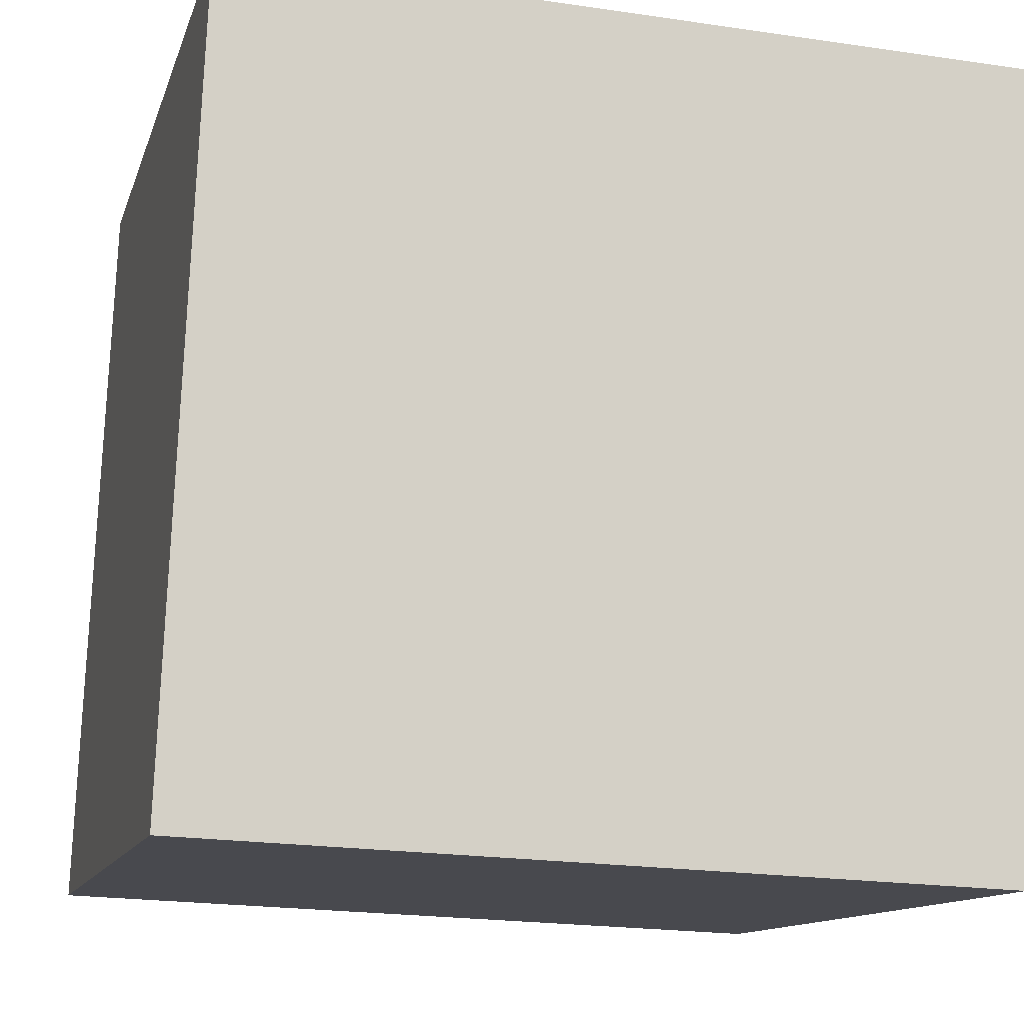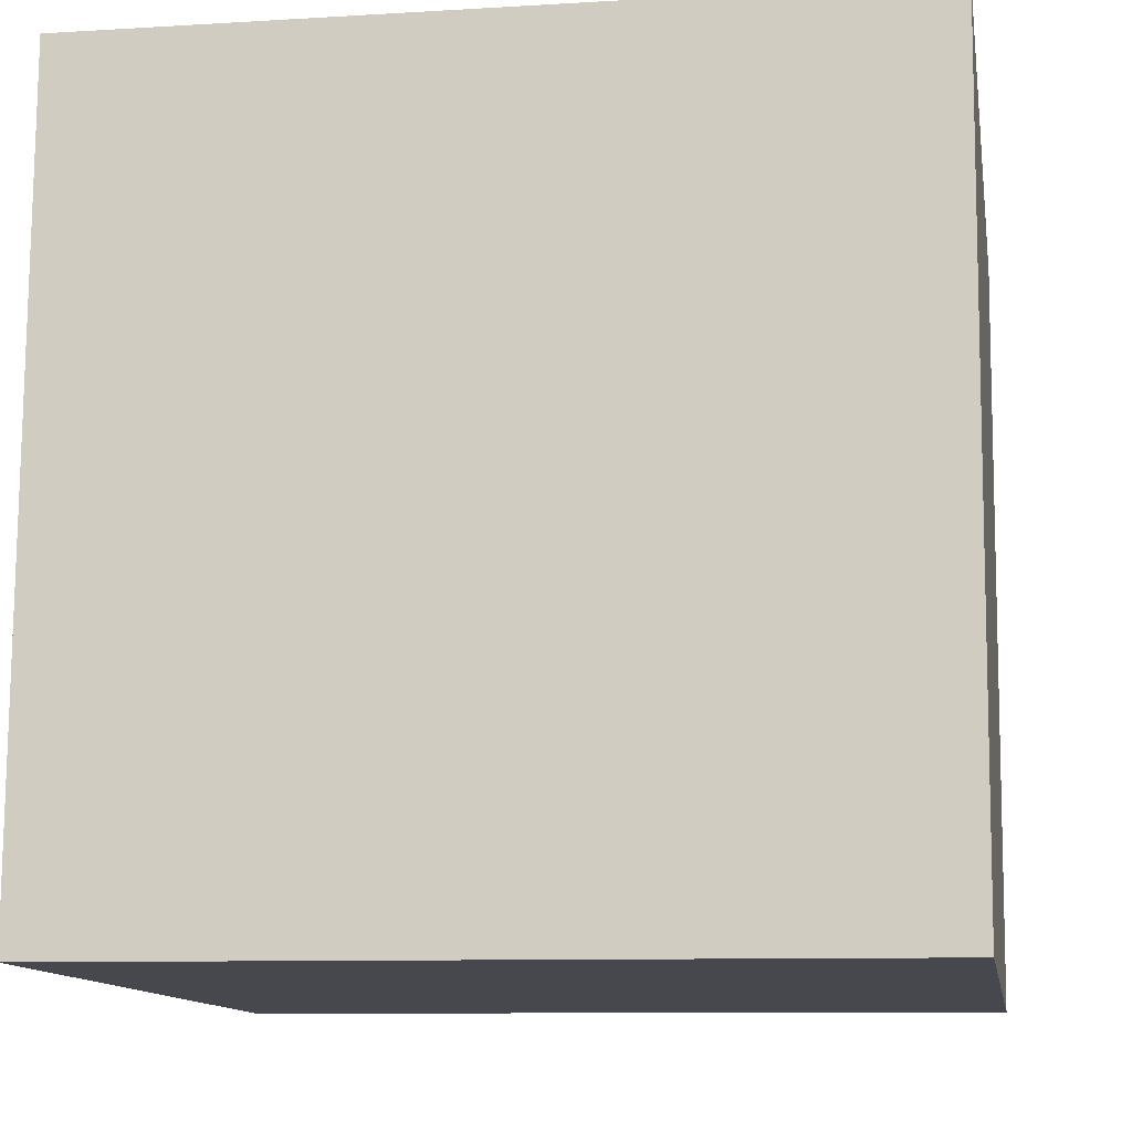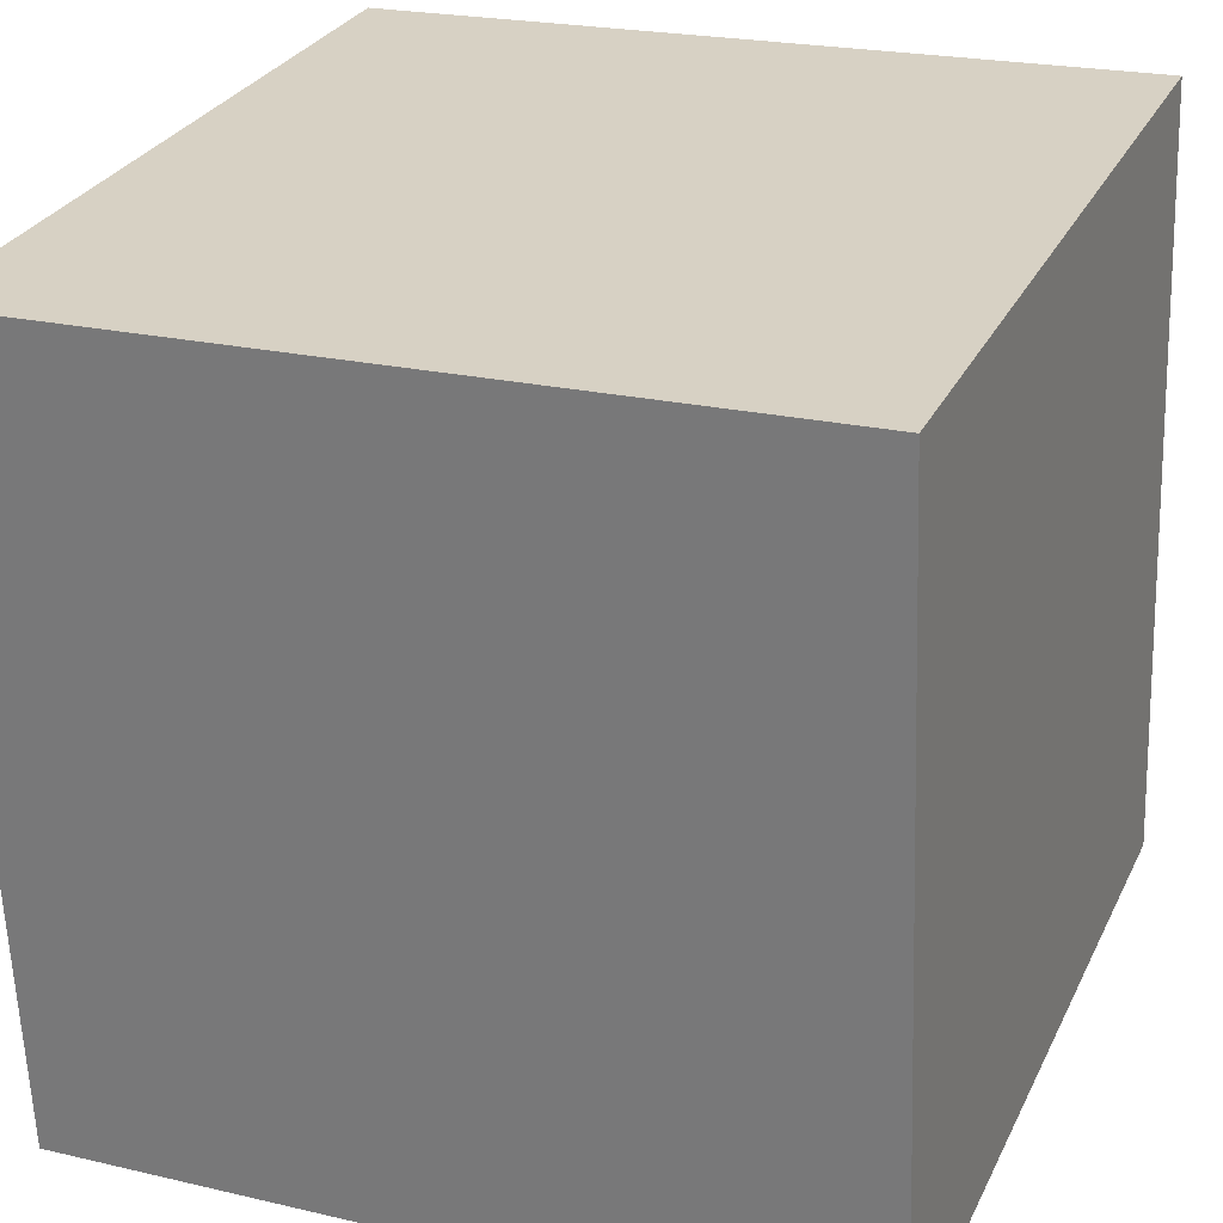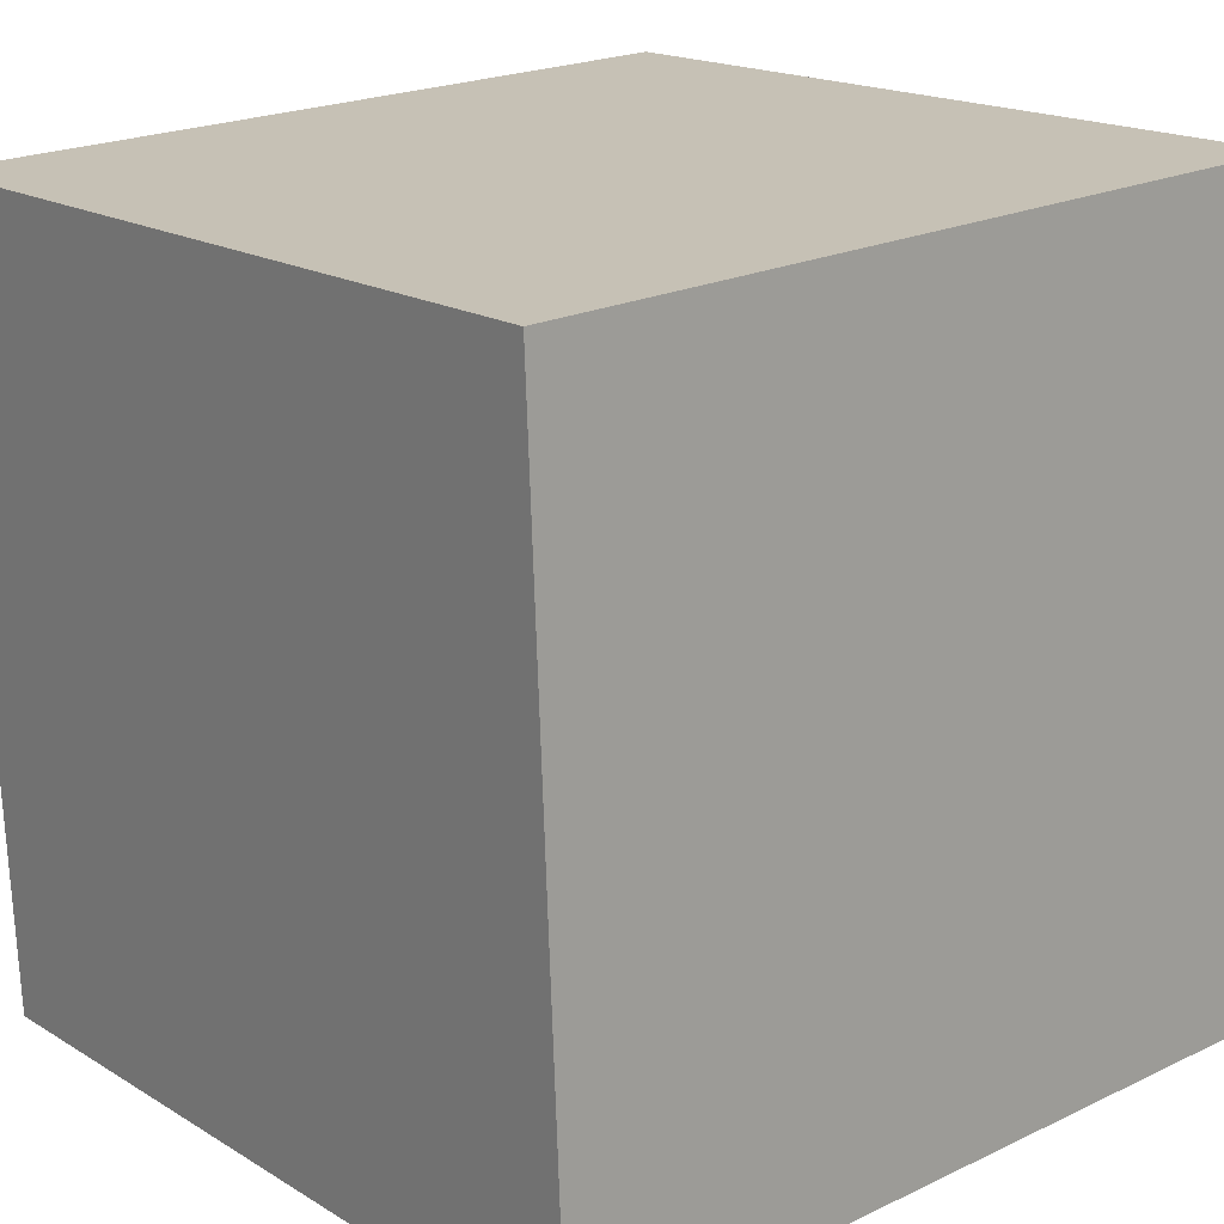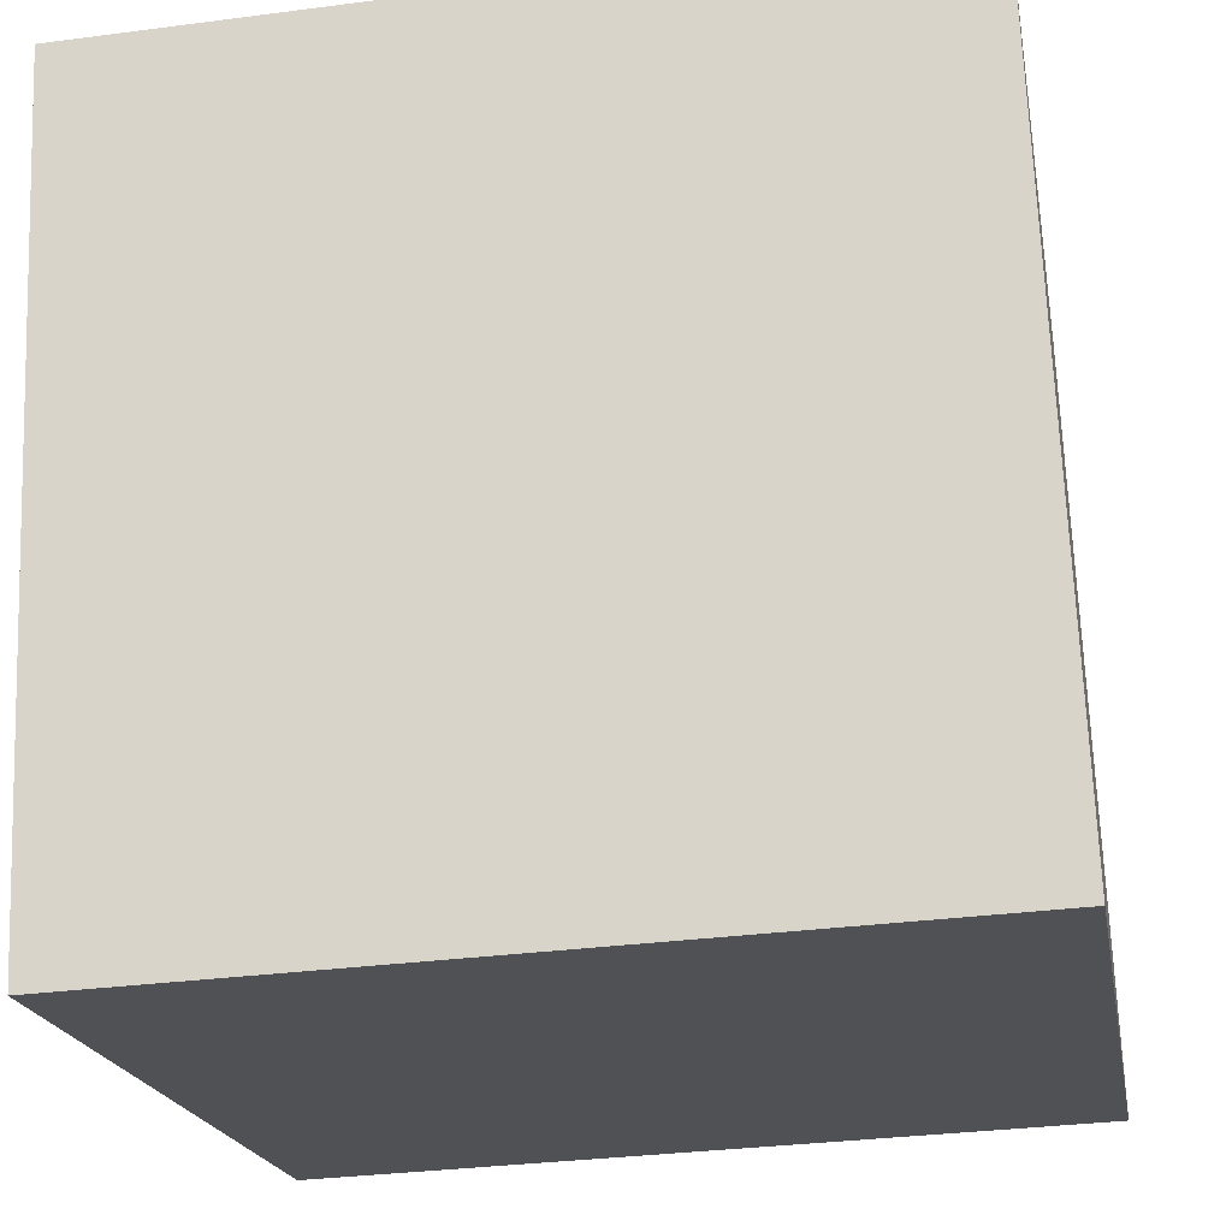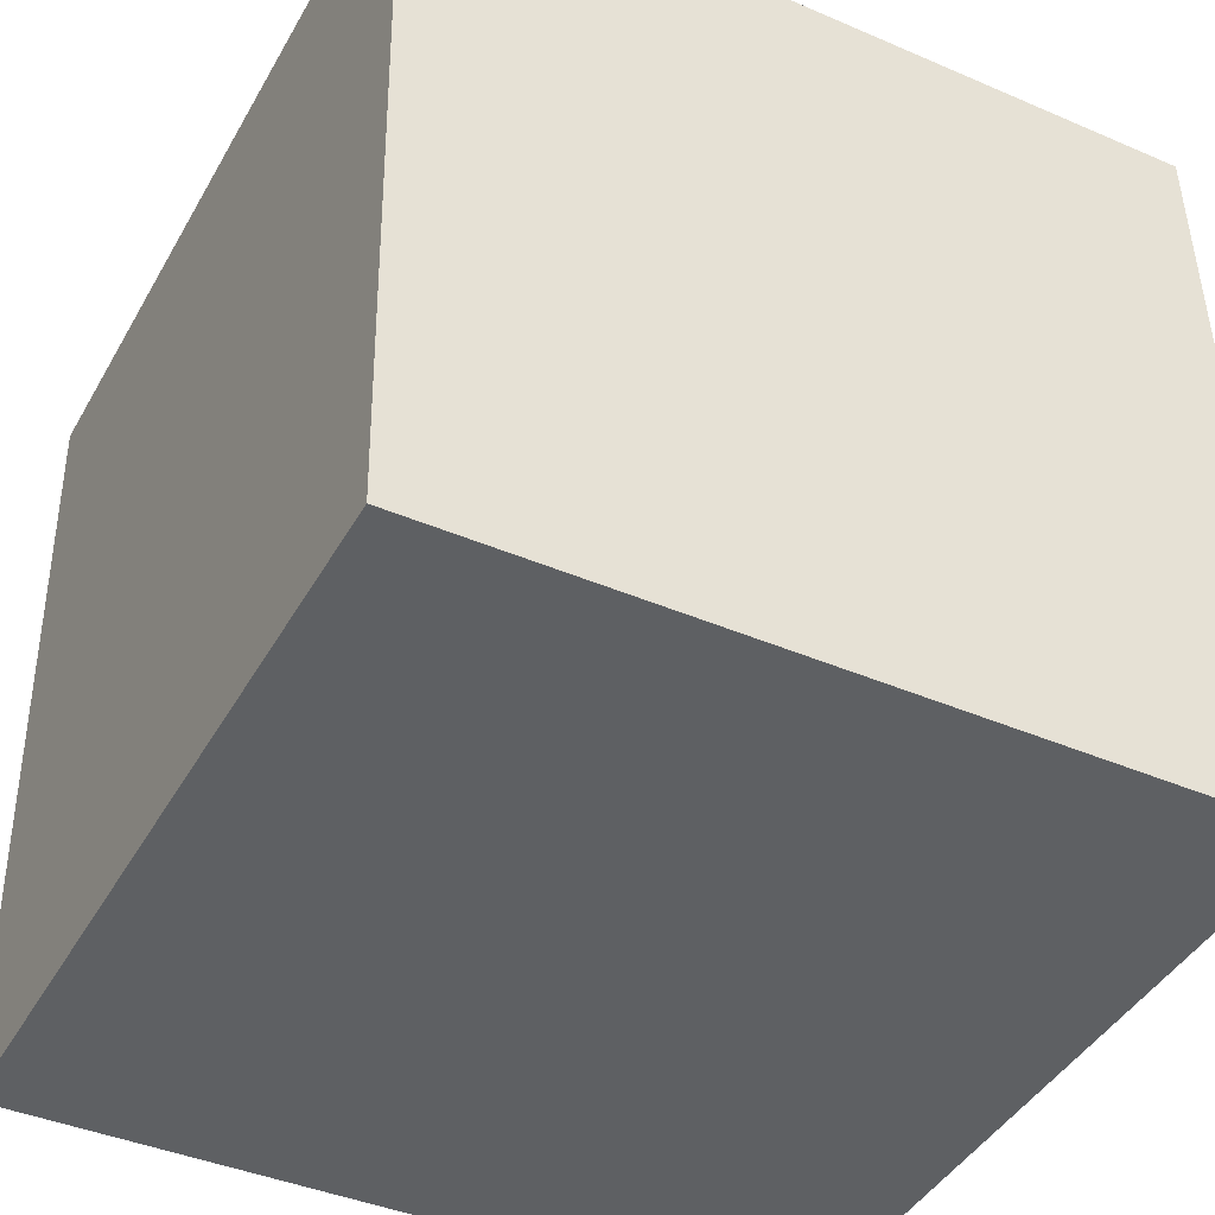
<metadata>
{"format":"obj","ext":"obj","renderer":"f3d","projection":"perspective","resolution":1024,"background":"white","views":[{"elev":-12.3,"azim":-104.3,"up":"+Y"},{"elev":-9.4,"azim":-170.6,"up":"+Z"},{"elev":28.7,"azim":111.8,"up":"+Y"},{"elev":17.7,"azim":50.0,"up":"+Z"},{"elev":-19.7,"azim":99.9,"up":"+Y"},{"elev":-40.5,"azim":152.3,"up":"+Y"}]}
</metadata>
<code>
v 0.7208 0.3192 -0.288
v 0.7191 0.7188 -0.2717
v 0.7192 0.7025 0.128
v 0.7208 0.3192 -0.288
v 0.7192 0.7025 0.128
v 0.7209 0.3029 0.1117
v 0.3208 0.3175 -0.288
v 0.3209 0.3012 0.1117
v 0.3192 0.7008 0.128
v 0.3208 0.3175 -0.288
v 0.3192 0.7008 0.128
v 0.3191 0.7171 -0.2717
v 0.7208 0.3192 -0.288
v 0.3208 0.3175 -0.288
v 0.3191 0.7171 -0.2717
v 0.7208 0.3192 -0.288
v 0.3191 0.7171 -0.2717
v 0.7191 0.7188 -0.2717
v 0.7191 0.7188 -0.2717
v 0.3191 0.7171 -0.2717
v 0.3192 0.7008 0.128
v 0.7191 0.7188 -0.2717
v 0.3192 0.7008 0.128
v 0.7192 0.7025 0.128
v 0.7192 0.7025 0.128
v 0.3192 0.7008 0.128
v 0.3209 0.3012 0.1117
v 0.7192 0.7025 0.128
v 0.3209 0.3012 0.1117
v 0.7209 0.3029 0.1117
v 0.3208 0.3175 -0.288
v 0.7208 0.3192 -0.288
v 0.7209 0.3029 0.1117
v 0.3208 0.3175 -0.288
v 0.7209 0.3029 0.1117
v 0.3209 0.3012 0.1117
f 1 2 3
f 4 5 6
f 7 8 9
f 10 11 12
f 13 14 15
f 16 17 18
f 19 20 21
f 22 23 24
f 25 26 27
f 28 29 30
f 31 32 33
f 34 35 36

</code>
